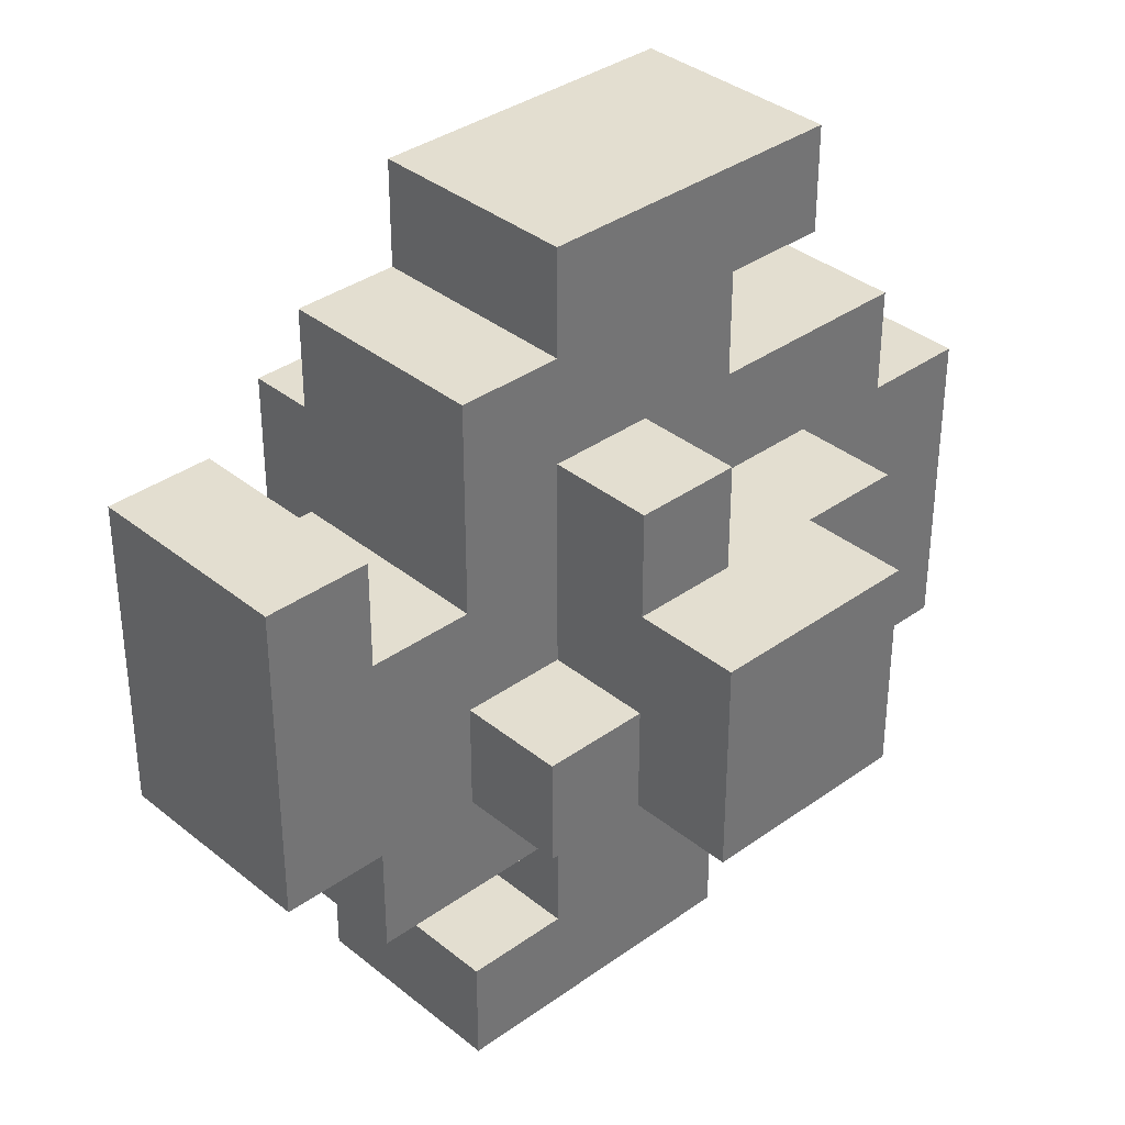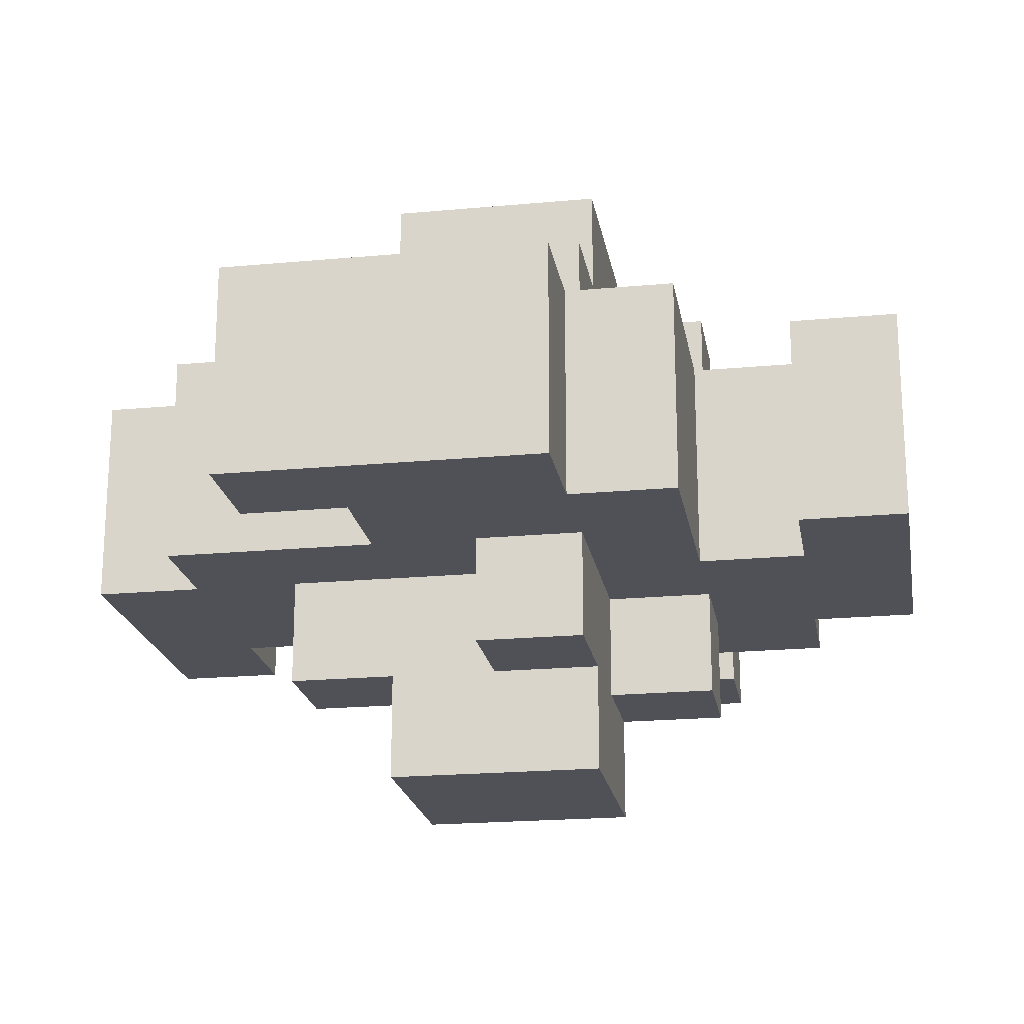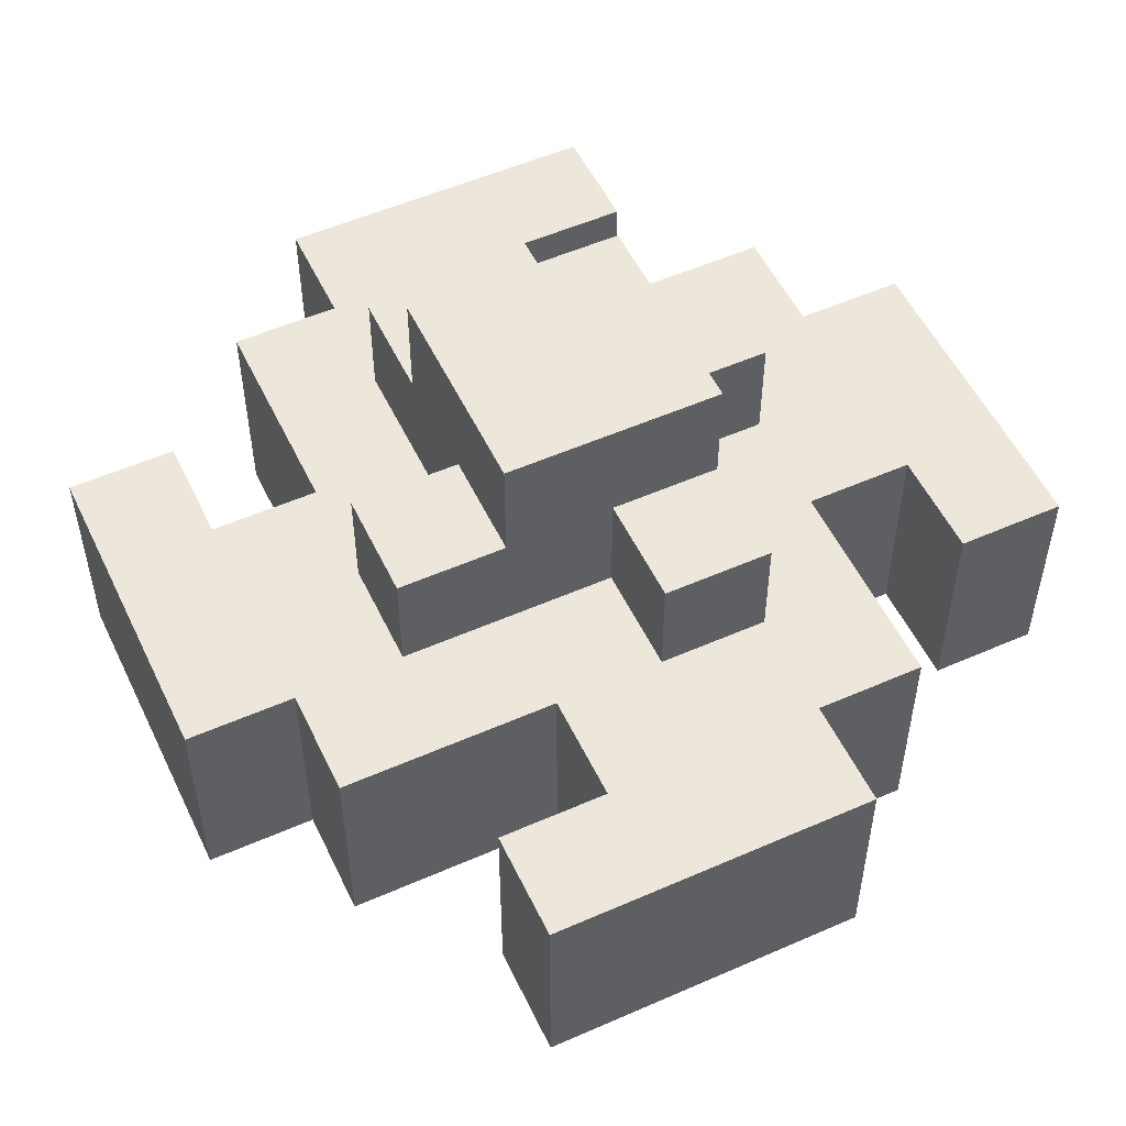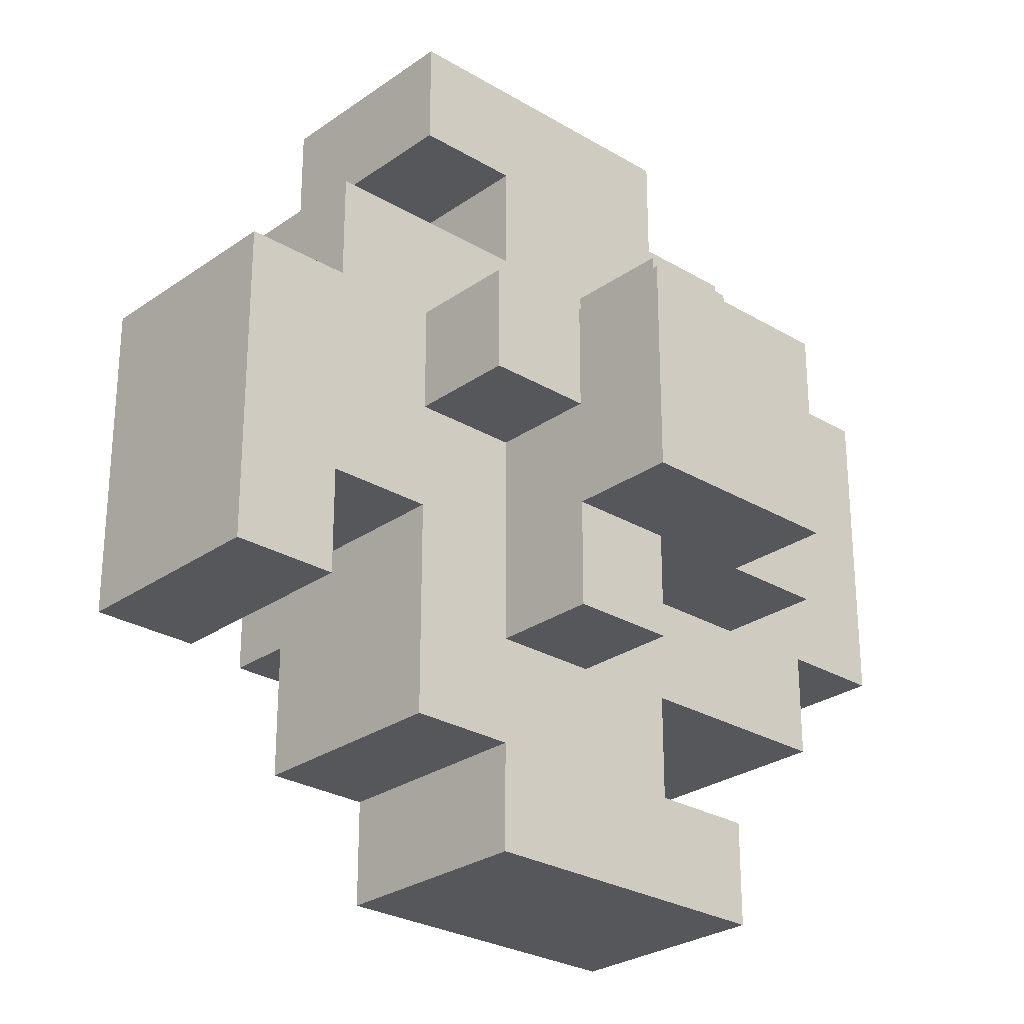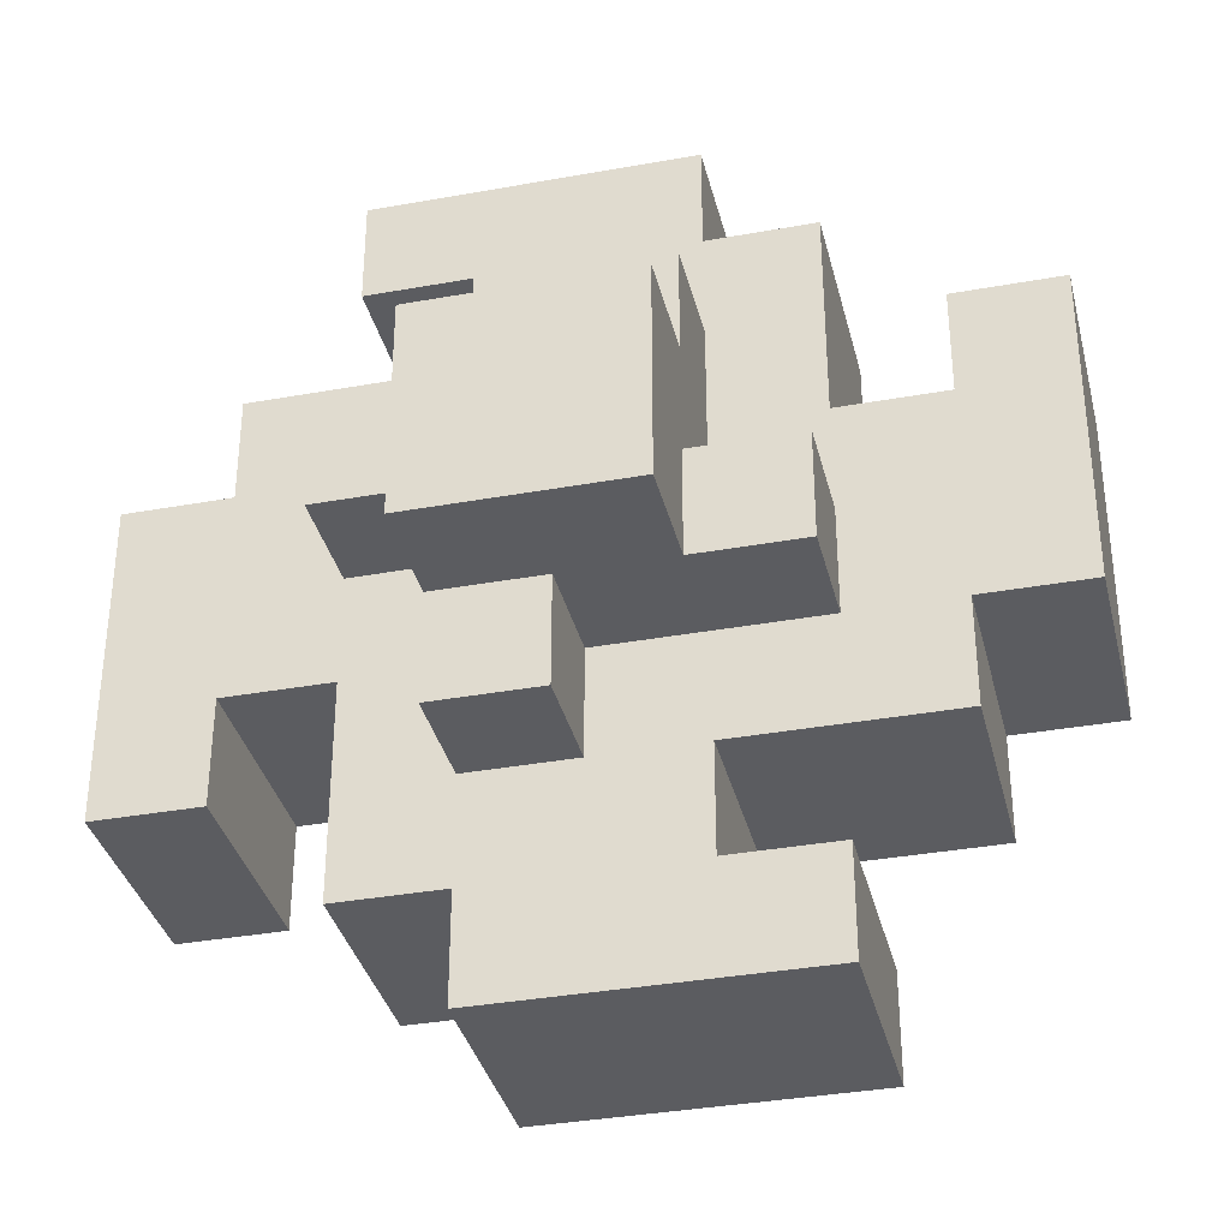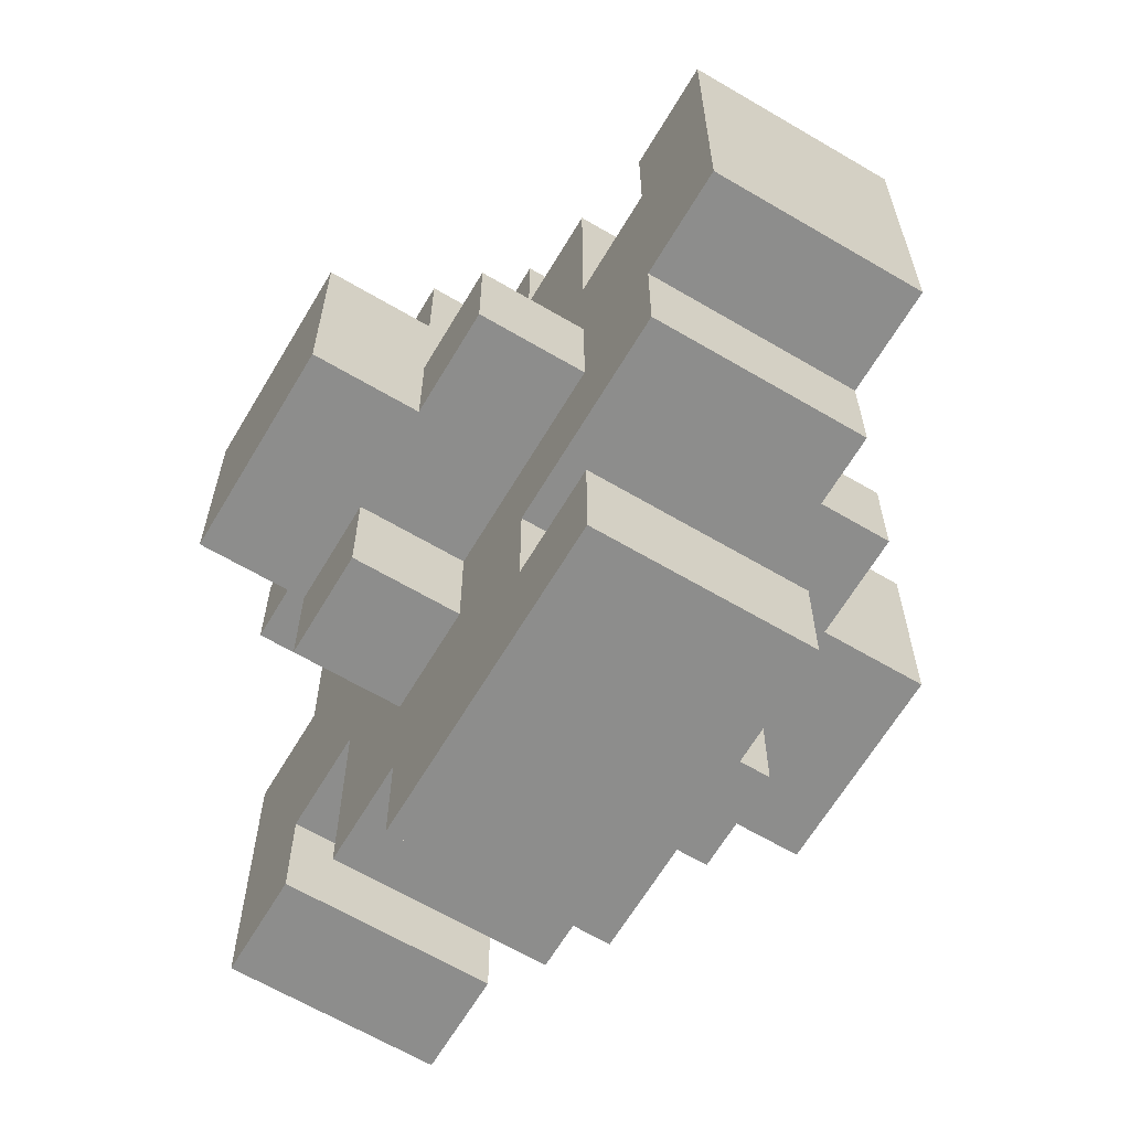
<metadata>
{"format":"obj","ext":"obj","renderer":"f3d","projection":"perspective","resolution":1024,"background":"white","views":[{"elev":35.8,"azim":-43.3,"up":"+Y"},{"elev":-20.5,"azim":9.6,"up":"+Z"},{"elev":53.3,"azim":-115.2,"up":"+Z"},{"elev":-27.2,"azim":137.3,"up":"+Y"},{"elev":-35.3,"azim":-166.5,"up":"+Y"},{"elev":-64.5,"azim":-120.7,"up":"+Y"}]}
</metadata>
<code>
v 47 20 -22
v 46 20 -22
v 46 19 -22
v 47 19 -22
v 47 19 -23
v 46 19 -23
v 46 20 -23
v 47 20 -24
v 47 19 -24
v 46 19 -24
v 46 20 -24
v 47 21 -22
v 46 21 -22
v 46 21 -23
v 47 21 -24
v 46 21 -24
v 47 22 -22
v 46 22 -22
v 47 22 -23
v 47 21 -23
v 46 22 -23
v 47 22 -24
v 46 22 -24
v 48 19 -22
v 47 18 -22
v 48 18 -22
v 48 18 -23
v 47 18 -23
v 48 19 -24
v 48 18 -24
v 47 18 -24
v 48 20 -22
v 48 20 -24
v 48 21 -22
v 48 21 -23
v 48 21 -24
v 49 17 -22
v 48 17 -22
v 48 16 -22
v 49 16 -22
v 49 16 -23
v 48 16 -23
v 48 17 -23
v 49 17 -23
v 49 17 -24
v 49 16 -24
v 48 16 -24
v 48 17 -24
v 49 19 -22
v 49 18 -22
v 49 18 -23
v 49 19 -24
v 49 18 -24
v 49 20 -21
v 48 20 -21
v 48 19 -21
v 49 19 -21
v 49 20 -22
v 49 20 -25
v 49 19 -25
v 48 19 -25
v 48 20 -25
v 49 20 -24
v 49 21 -22
v 49 21 -24
v 49 22 -22
v 48 22 -22
v 48 22 -23
v 49 22 -24
v 48 22 -24
v 49 23 -22
v 48 23 -22
v 48 23 -23
v 49 23 -23
v 49 23 -24
v 48 23 -24
v 50 17 -22
v 50 16 -22
v 50 16 -23
v 50 17 -24
v 50 16 -24
v 50 18 -22
v 50 18 -24
v 50 19 -22
v 50 19 -24
v 50 20 -20
v 49 20 -20
v 49 19 -20
v 50 19 -20
v 50 19 -21
v 50 19 -25
v 50 20 -26
v 50 19 -26
v 49 19 -26
v 49 20 -26
v 50 21 -20
v 49 21 -20
v 49 21 -21
v 50 21 -21
v 49 21 -25
v 50 21 -26
v 49 21 -26
v 50 21 -25
v 50 22 -21
v 49 22 -21
v 50 22 -22
v 50 21 -22
v 50 22 -25
v 49 22 -25
v 50 22 -24
v 50 21 -24
v 50 23 -22
v 50 23 -24
v 50 24 -22
v 49 24 -22
v 49 24 -23
v 50 24 -23
v 50 24 -24
v 49 24 -24
v 51 17 -22
v 51 16 -22
v 51 17 -23
v 51 16 -23
v 51 17 -24
v 51 16 -24
v 51 18 -22
v 51 18 -24
v 51 19 -21
v 50 18 -21
v 51 18 -21
v 51 19 -22
v 51 19 -25
v 51 18 -25
v 50 18 -25
v 51 19 -24
v 51 20 -20
v 51 19 -20
v 51 20 -21
v 51 20 -22
v 51 20 -25
v 51 20 -24
v 51 20 -26
v 51 19 -26
v 51 21 -20
v 51 21 -21
v 51 21 -22
v 51 21 -24
v 51 21 -25
v 51 21 -26
v 51 22 -22
v 51 22 -24
v 51 23 -22
v 51 23 -23
v 51 22 -23
v 51 23 -24
v 51 24 -22
v 51 24 -23
v 51 24 -24
v 52 18 -22
v 52 17 -22
v 52 18 -23
v 52 17 -23
v 52 18 -24
v 52 17 -24
v 52 19 -22
v 52 19 -23
v 52 19 -24
v 52 20 -22
v 52 20 -24
v 52 21 -21
v 52 20 -21
v 52 21 -22
v 52 21 -25
v 52 20 -25
v 52 21 -24
v 52 22 -22
v 52 22 -23
v 52 22 -24
v 52 24 -22
v 52 23 -22
v 52 24 -23
v 52 23 -23
v 52 24 -24
v 52 23 -24
v 53 20 -22
v 53 19 -22
v 53 19 -23
v 53 20 -24
v 53 19 -24
v 53 21 -22
v 53 21 -24
v 53 22 -22
v 53 22 -23
v 53 21 -23
v 53 22 -24
v 54 19 -22
v 53 18 -22
v 54 18 -22
v 54 19 -23
v 54 18 -23
v 53 18 -23
v 54 19 -24
v 54 18 -24
v 53 18 -24
v 54 20 -22
v 54 20 -23
v 54 20 -24
v 54 21 -22
v 54 21 -23
v 54 21 -24
g Matrix_14
f 1 2 3 4
f 5 4 3 6
f 6 3 2 7
f 8 9 10 11
f 9 5 6 10
f 10 6 7 11
f 12 13 2 1
f 7 2 13 14
f 15 8 11 16
f 11 7 14 16
f 17 18 13 12
f 19 17 12 20
f 14 13 18 21
f 17 19 21 18
f 22 15 16 23
f 22 19 20 15
f 16 14 21 23
f 19 22 23 21
f 24 4 25 26
f 27 26 25 28
f 28 25 4 5
f 29 30 31 9
f 30 27 28 31
f 31 28 5 9
f 32 1 4 24
f 33 29 9 8
f 34 12 1 32
f 34 35 20 12
f 36 33 8 15
f 35 36 15 20
f 37 38 39 40
f 41 40 39 42
f 42 39 38 43
f 37 44 43 38
f 45 46 47 48
f 46 41 42 47
f 47 42 43 48
f 44 45 48 43
f 49 24 26 50
f 51 50 26 27
f 52 53 30 29
f 53 51 27 30
f 54 55 56 57
f 49 57 56 24
f 24 56 55 32
f 54 58 32 55
f 59 60 61 62
f 60 52 29 61
f 61 29 33 62
f 63 59 62 33
f 64 34 32 58
f 65 63 33 36
f 66 67 34 64
f 35 34 67 68
f 69 65 36 70
f 36 35 68 70
f 71 72 67 66
f 68 67 72 73
f 71 74 73 72
f 75 69 70 76
f 70 68 73 76
f 74 75 76 73
f 77 37 40 78
f 79 78 40 41
f 80 81 46 45
f 81 79 41 46
f 82 50 37 77
f 44 37 50 51
f 83 80 45 53
f 45 44 51 53
f 84 49 50 82
f 85 83 53 52
f 86 87 88 89
f 90 89 88 57
f 57 88 87 54
f 84 90 57 49
f 91 85 52 60
f 92 93 94 95
f 93 91 60 94
f 94 60 59 95
f 96 97 87 86
f 54 87 97 98
f 96 99 98 97
f 58 54 98 64
f 59 63 65 100
f 101 92 95 102
f 95 59 100 102
f 103 101 102 100
f 104 105 98 99
f 106 104 99 107
f 64 98 105 66
f 104 106 66 105
f 108 103 100 109
f 108 110 111 103
f 100 65 69 109
f 110 108 109 69
f 112 71 66 106
f 113 110 69 75
f 114 115 71 112
f 74 71 115 116
f 114 117 116 115
f 118 113 75 119
f 75 74 116 119
f 117 118 119 116
f 120 77 78 121
f 122 120 121 123
f 123 121 78 79
f 124 125 81 80
f 124 122 123 125
f 125 123 79 81
f 126 82 77 120
f 127 124 80 83
f 128 90 129 130
f 131 128 130 126
f 126 130 129 82
f 82 129 90 84
f 132 133 134 91
f 132 135 127 133
f 133 127 83 134
f 134 83 85 91
f 136 86 89 137
f 138 136 137 128
f 128 137 89 90
f 139 138 128 131
f 140 141 135 132
f 142 143 93 92
f 142 140 132 143
f 143 132 91 93
f 144 96 86 136
f 145 144 136 138
f 144 145 99 96
f 145 146 107 99
f 147 148 103 111
f 149 142 92 101
f 149 148 140 142
f 148 149 101 103
f 150 106 107 146
f 151 147 111 110
f 152 112 106 150
f 153 152 150 154
f 155 151 110 113
f 155 153 154 151
f 156 114 112 152
f 156 157 117 114
f 158 155 113 118
f 157 158 118 117
f 159 126 120 160
f 161 159 160 162
f 162 160 120 122
f 163 164 124 127
f 163 161 162 164
f 164 162 122 124
f 165 131 126 159
f 166 165 159 161
f 167 163 127 135
f 167 166 161 163
f 168 139 131 165
f 169 167 135 141
f 170 145 138 171
f 172 170 171 168
f 168 171 138 139
f 170 172 146 145
f 173 174 140 148
f 173 175 169 174
f 174 169 141 140
f 175 173 148 147
f 176 150 146 172
f 176 177 154 150
f 178 175 147 151
f 177 178 151 154
f 179 156 152 180
f 181 179 180 182
f 182 180 152 153
f 179 181 157 156
f 183 184 155 158
f 183 181 182 184
f 184 182 153 155
f 181 183 158 157
f 185 168 165 186
f 187 186 165 166
f 188 189 167 169
f 189 187 166 167
f 190 172 168 185
f 191 188 169 175
f 192 176 172 190
f 193 192 190 194
f 192 193 177 176
f 195 191 175 178
f 195 193 194 191
f 193 195 178 177
f 196 186 197 198
f 199 196 198 200
f 200 198 197 201
f 201 197 186 187
f 202 203 204 189
f 202 199 200 203
f 203 200 201 204
f 204 201 187 189
f 205 185 186 196
f 206 205 196 199
f 207 202 189 188
f 207 206 199 202
f 208 190 185 205
f 209 208 205 206
f 208 209 194 190
f 210 207 188 191
f 210 209 206 207
f 209 210 191 194

</code>
